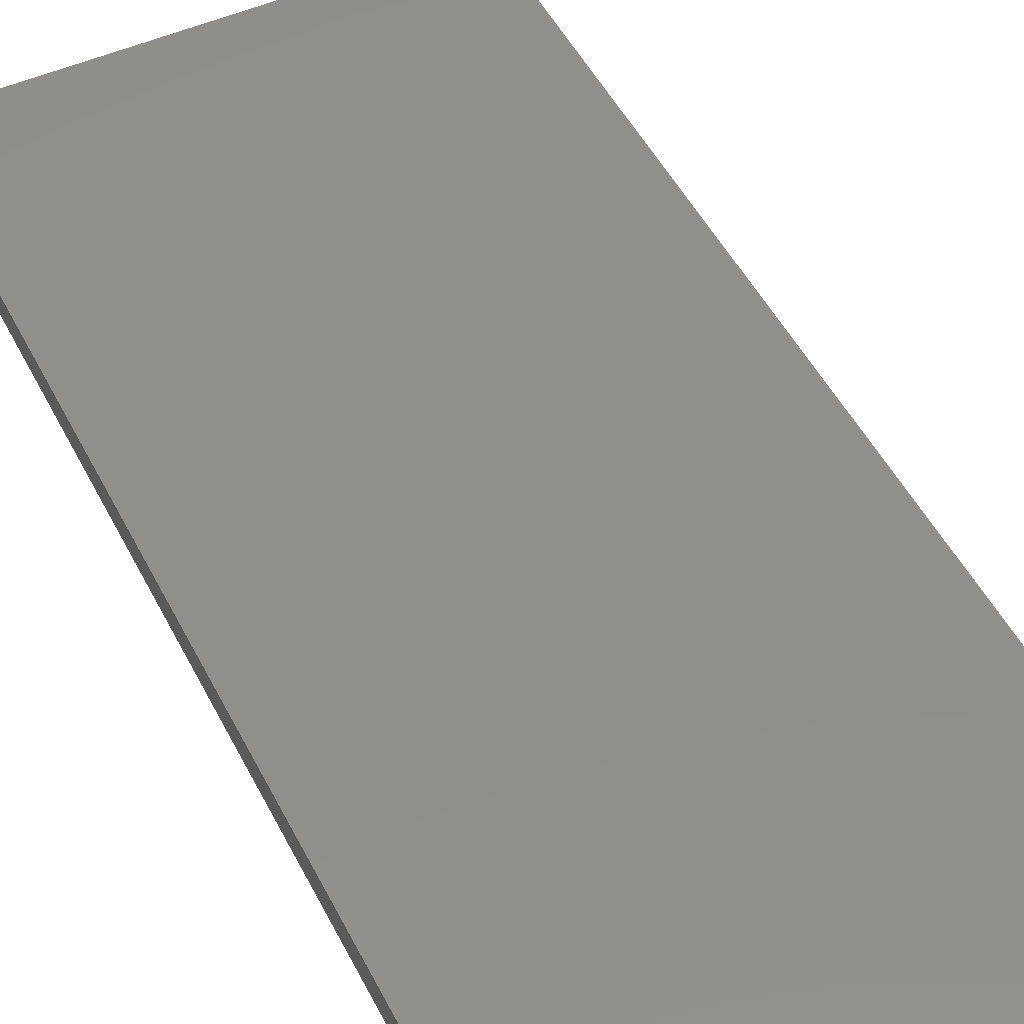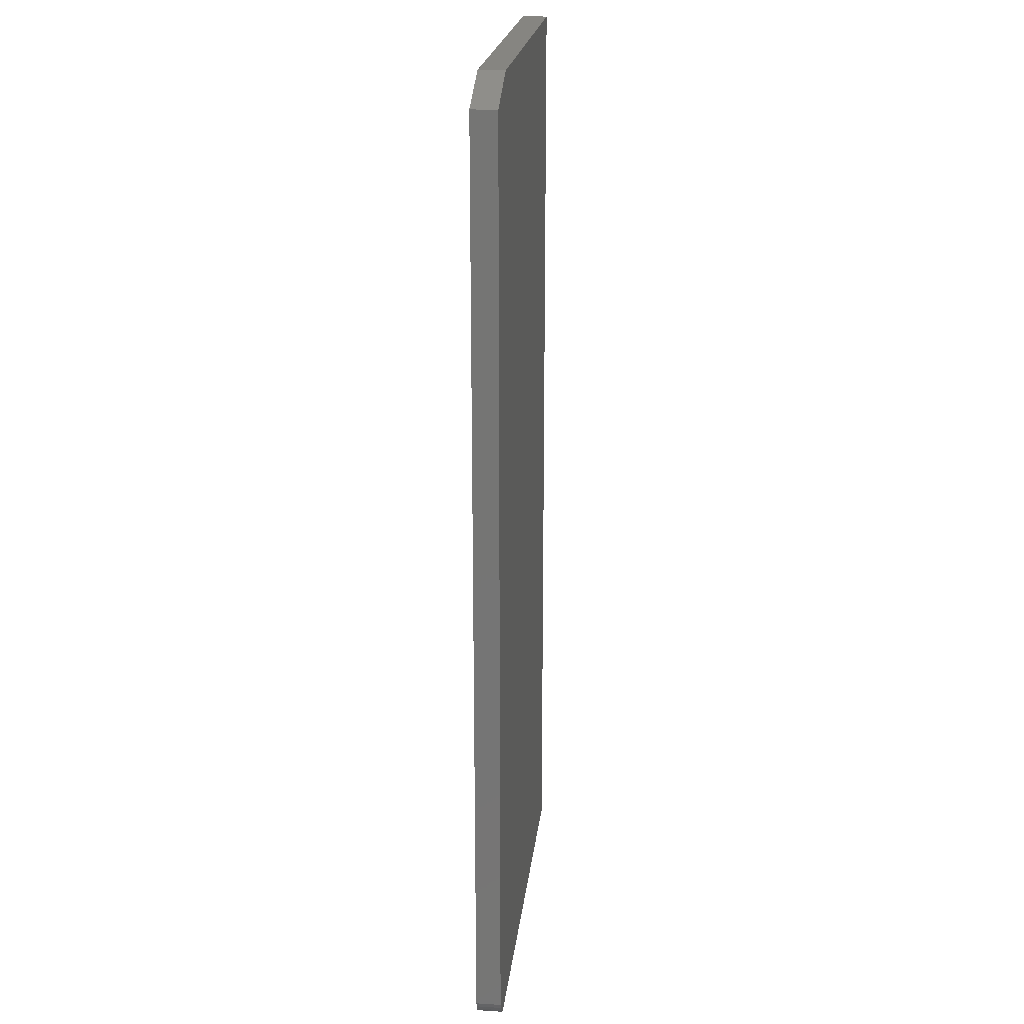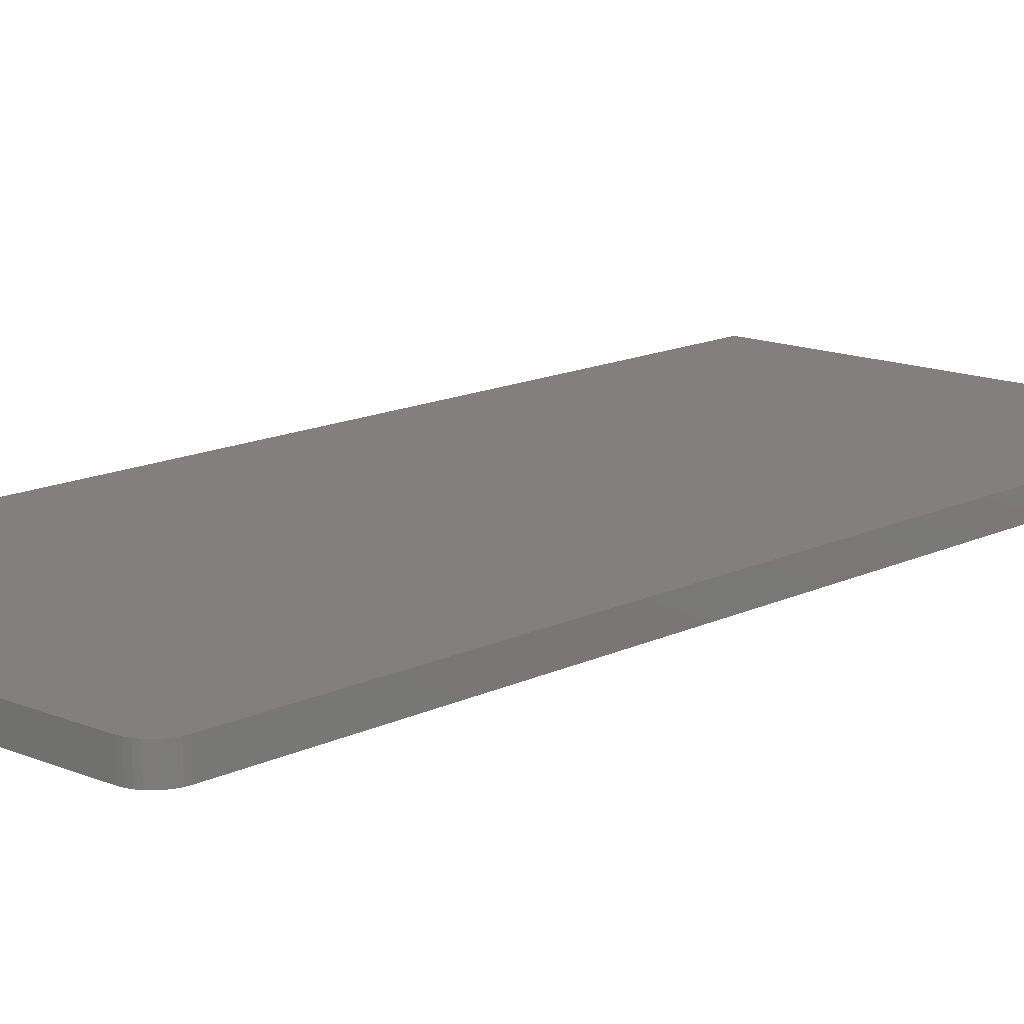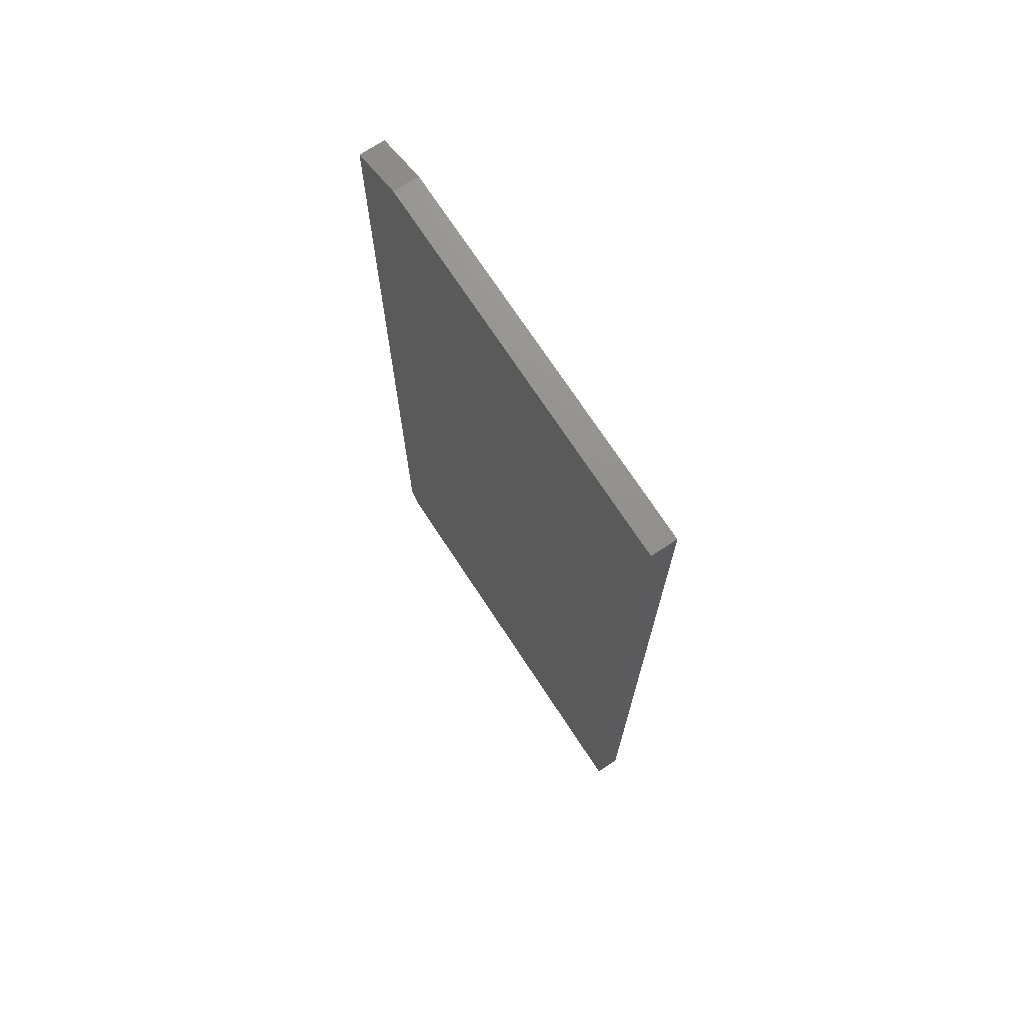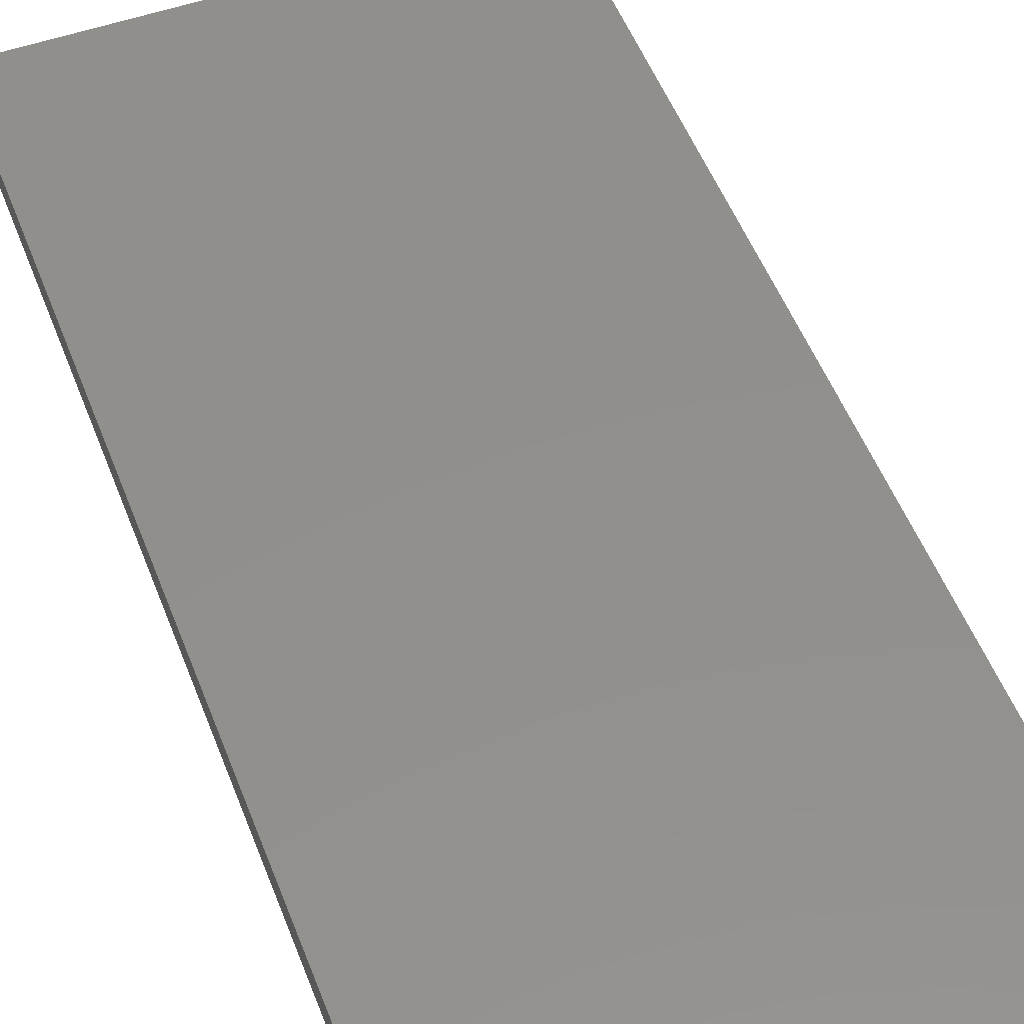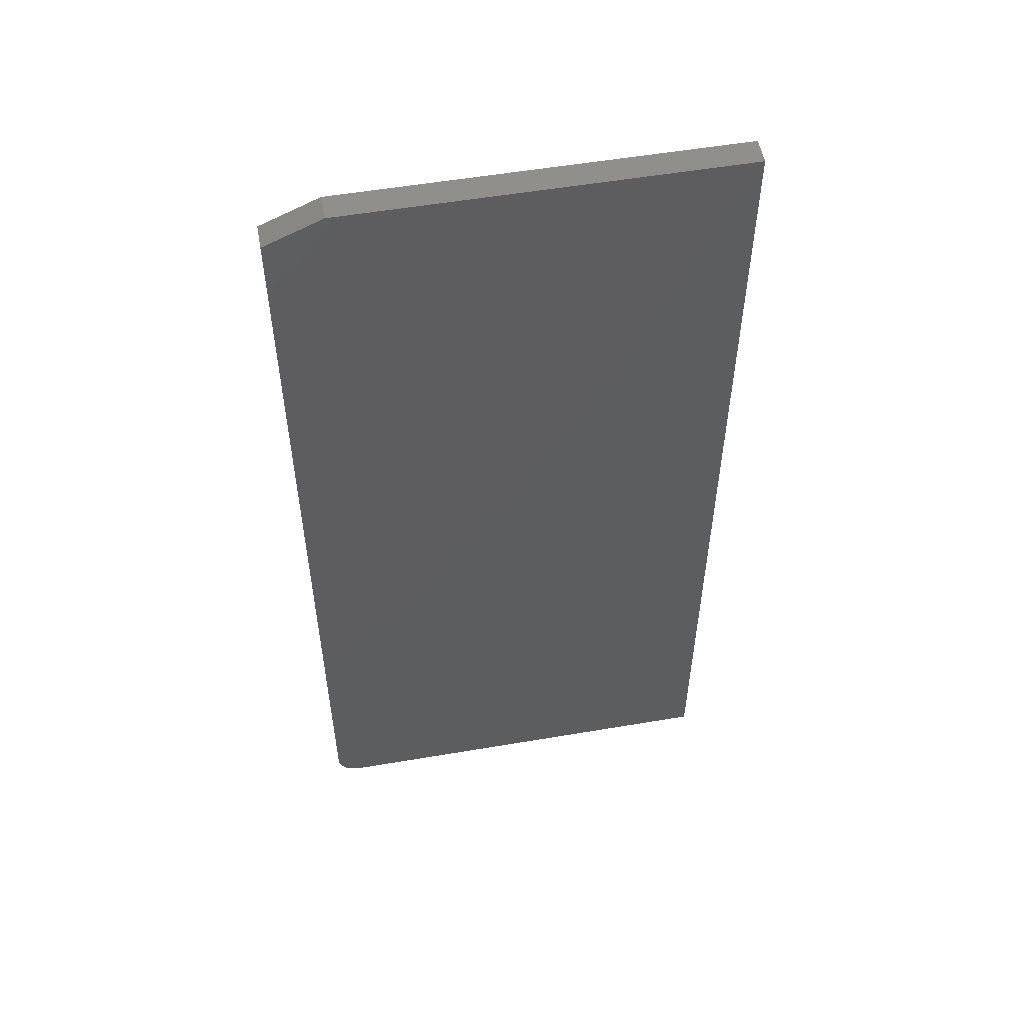
<metadata>
{"format":"stl","ext":"stl","renderer":"f3d","projection":"perspective","resolution":1024,"background":"white","views":[{"elev":49.5,"azim":153.8,"up":"+Z"},{"elev":21.3,"azim":96.4,"up":"+Y"},{"elev":13.9,"azim":42.8,"up":"+Z"},{"elev":72.4,"azim":-123.3,"up":"+Y"},{"elev":52.1,"azim":-20.7,"up":"+Z"},{"elev":54.6,"azim":169.8,"up":"+Y"}]}
</metadata>
<code>
# stl→obj: 26 verts, 48 faces
v 0.1973 -0.75 0.03125
v 0.2092 -0.7476 0.03125
v -0.3125 -0.75 0.03125
v 0.2034 -0.7494 0.03125
v 0.2233 -0.7361 0.03125
v 0.2262 -0.7307 0.03125
v 0.2146 -0.7447 0.03125
v 0.2194 -0.7408 0.03125
v -0.3125 0.4453 0.03125
v 0.2279 -0.7248 0.03125
v 0.2285 -0.7188 0.03125
v 0.2285 0.4141 0.03125
v 0.1582 0.4453 0.03125
v -0.3125 -0.75 0
v 0.2092 -0.7476 0
v 0.1973 -0.75 0
v 0.2034 -0.7494 0
v 0.2146 -0.7447 0
v 0.2262 -0.7307 0
v 0.2233 -0.7361 0
v 0.2194 -0.7408 0
v -0.3125 0.4453 0
v 0.1582 0.4453 0
v 0.2285 0.4141 0
v 0.2285 -0.7188 0
v 0.2279 -0.7248 0
f 1 2 3
f 1 4 2
f 5 6 7
f 7 8 5
f 9 3 10
f 9 10 11
f 9 11 12
f 9 12 13
f 10 3 2
f 10 2 7
f 10 7 6
f 14 15 16
f 15 17 16
f 18 19 20
f 20 21 18
f 22 23 24
f 22 24 25
f 22 25 26
f 22 26 14
f 26 19 18
f 26 18 15
f 26 15 14
f 11 25 12
f 12 25 24
f 13 23 9
f 9 23 22
f 13 12 23
f 23 12 24
f 3 14 1
f 1 14 16
f 25 11 26
f 26 11 10
f 26 10 19
f 19 10 6
f 19 6 20
f 20 6 5
f 20 5 21
f 21 5 8
f 21 8 18
f 18 8 7
f 18 7 15
f 15 7 2
f 15 2 17
f 17 2 4
f 17 4 16
f 16 4 1
f 9 22 3
f 3 22 14

</code>
